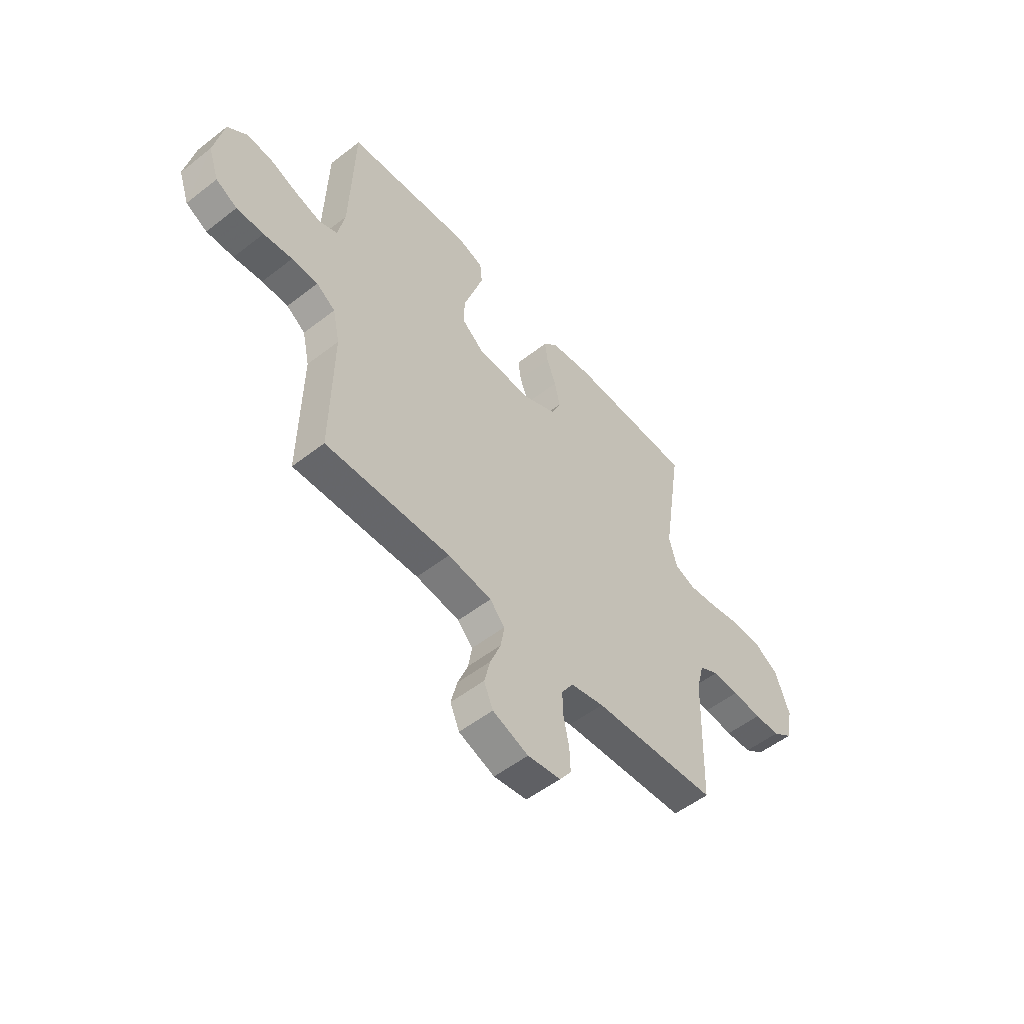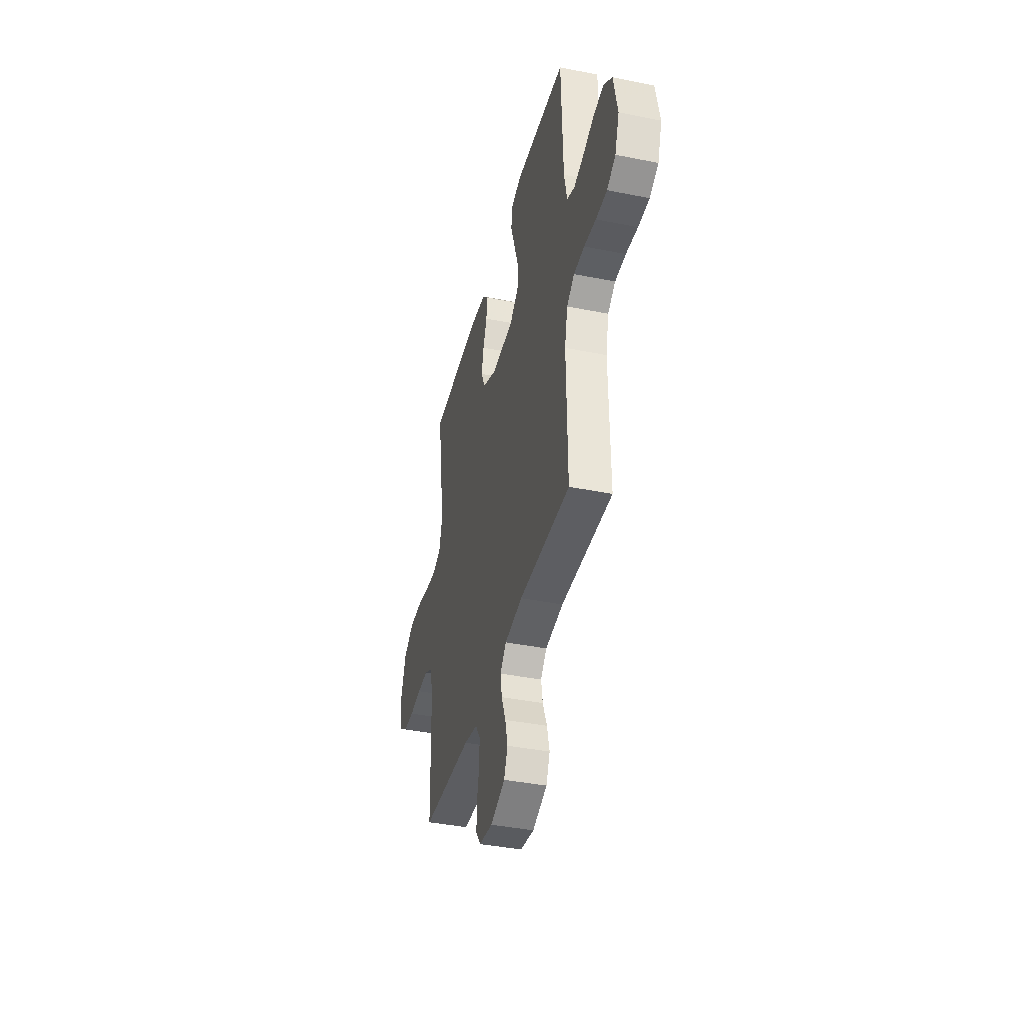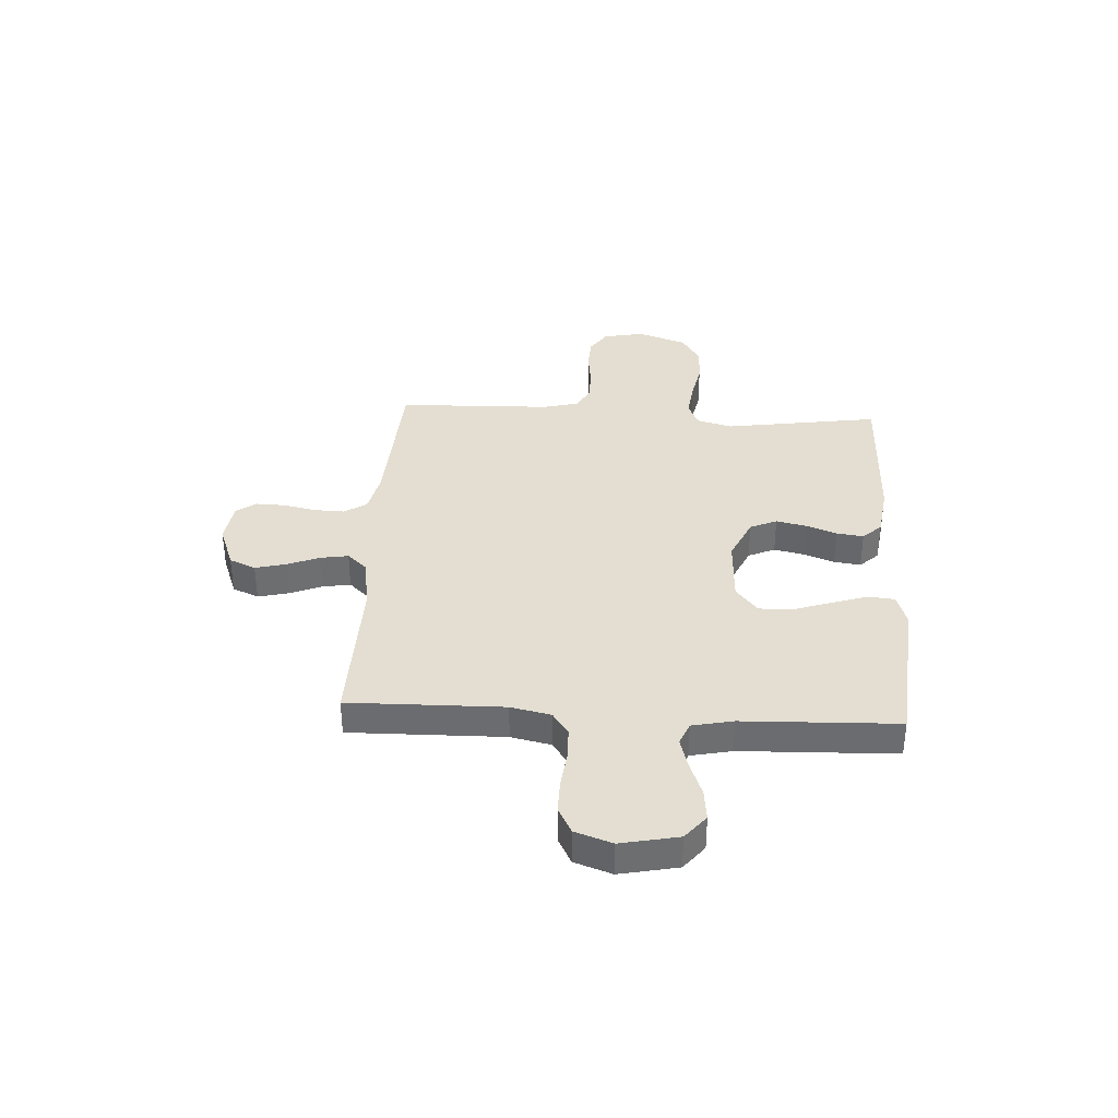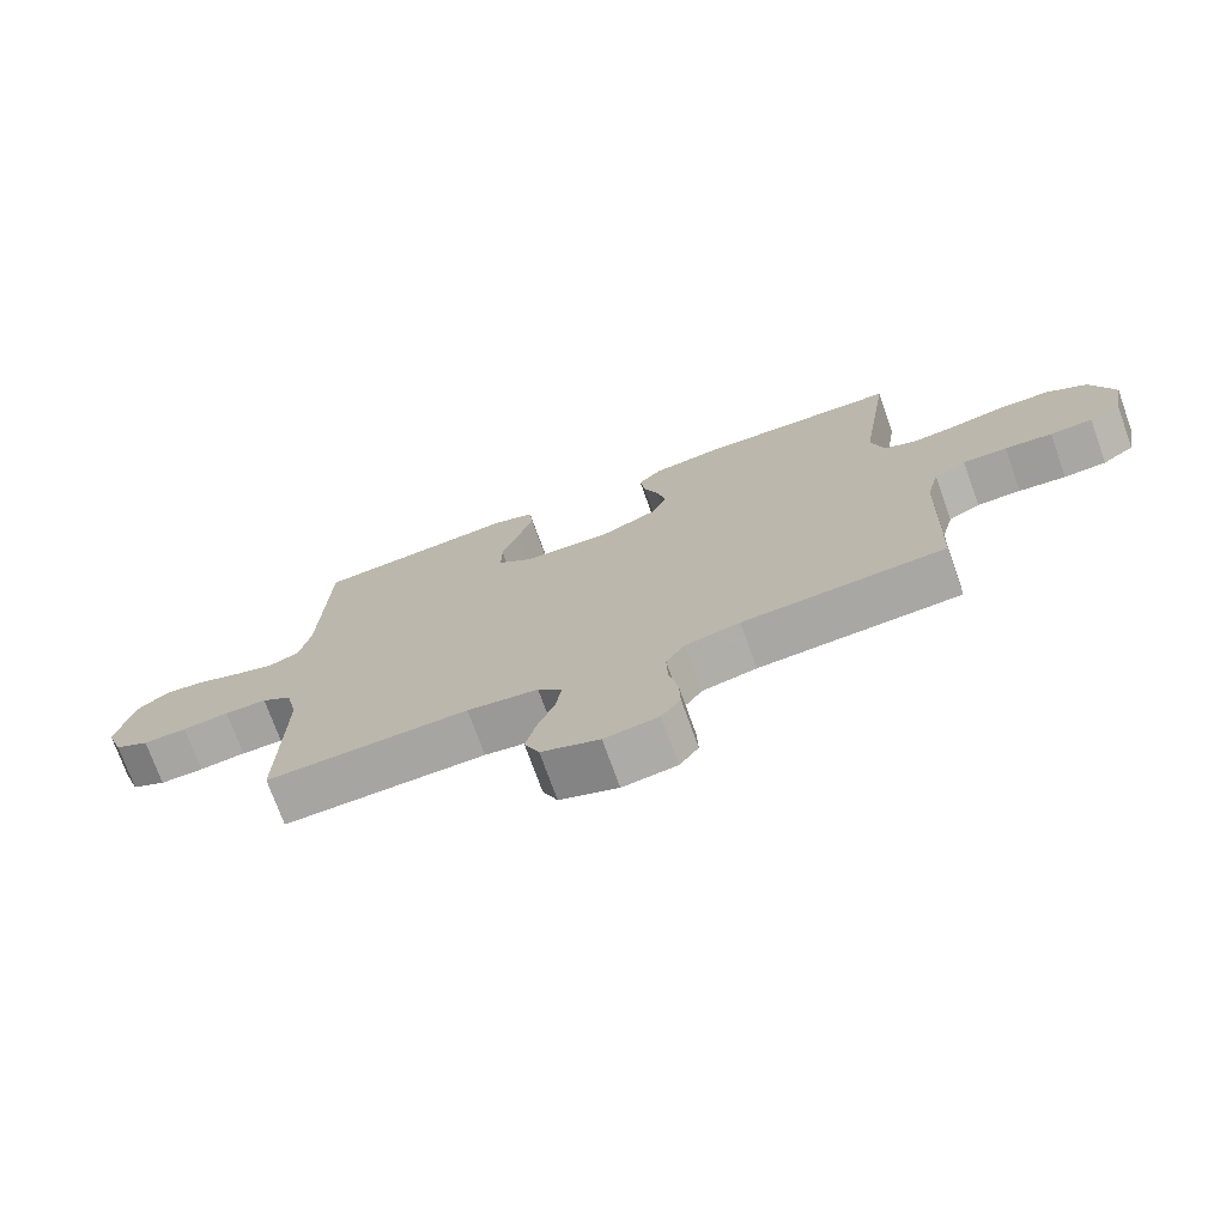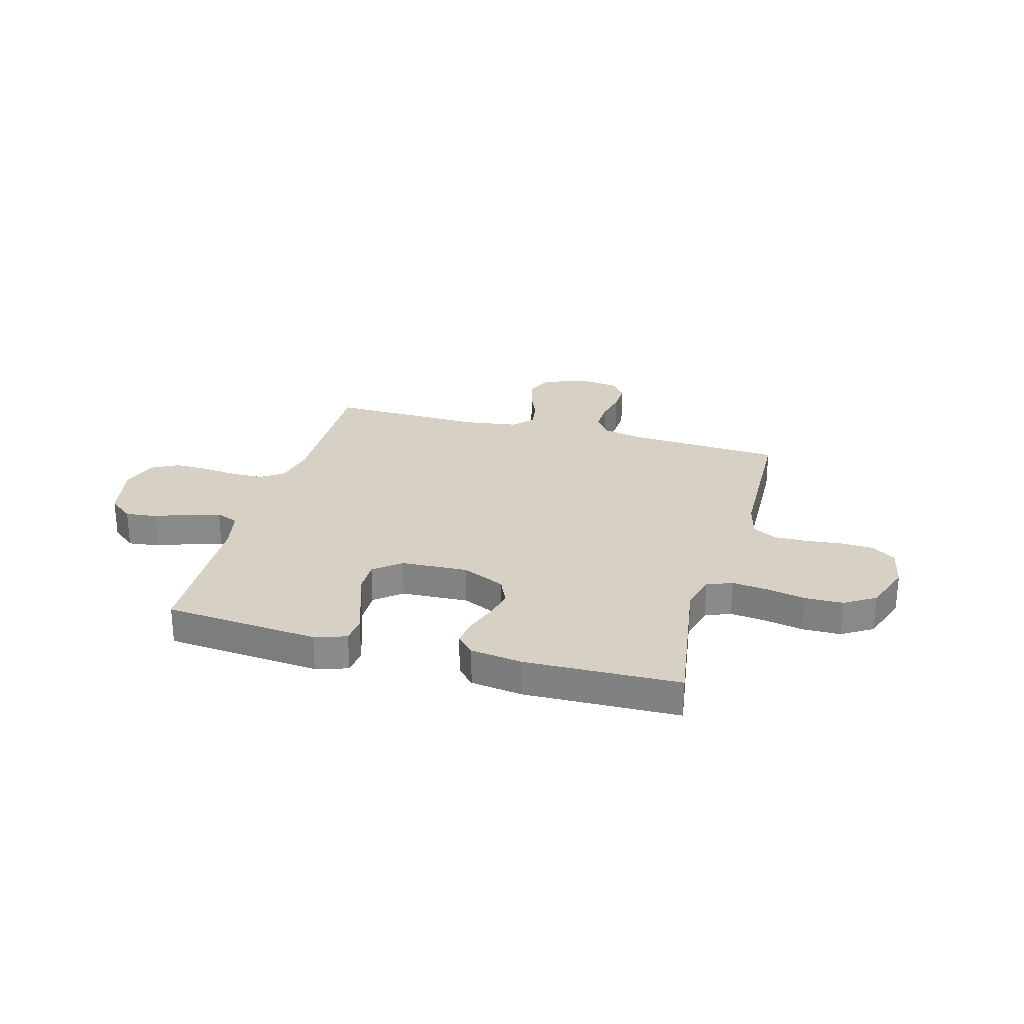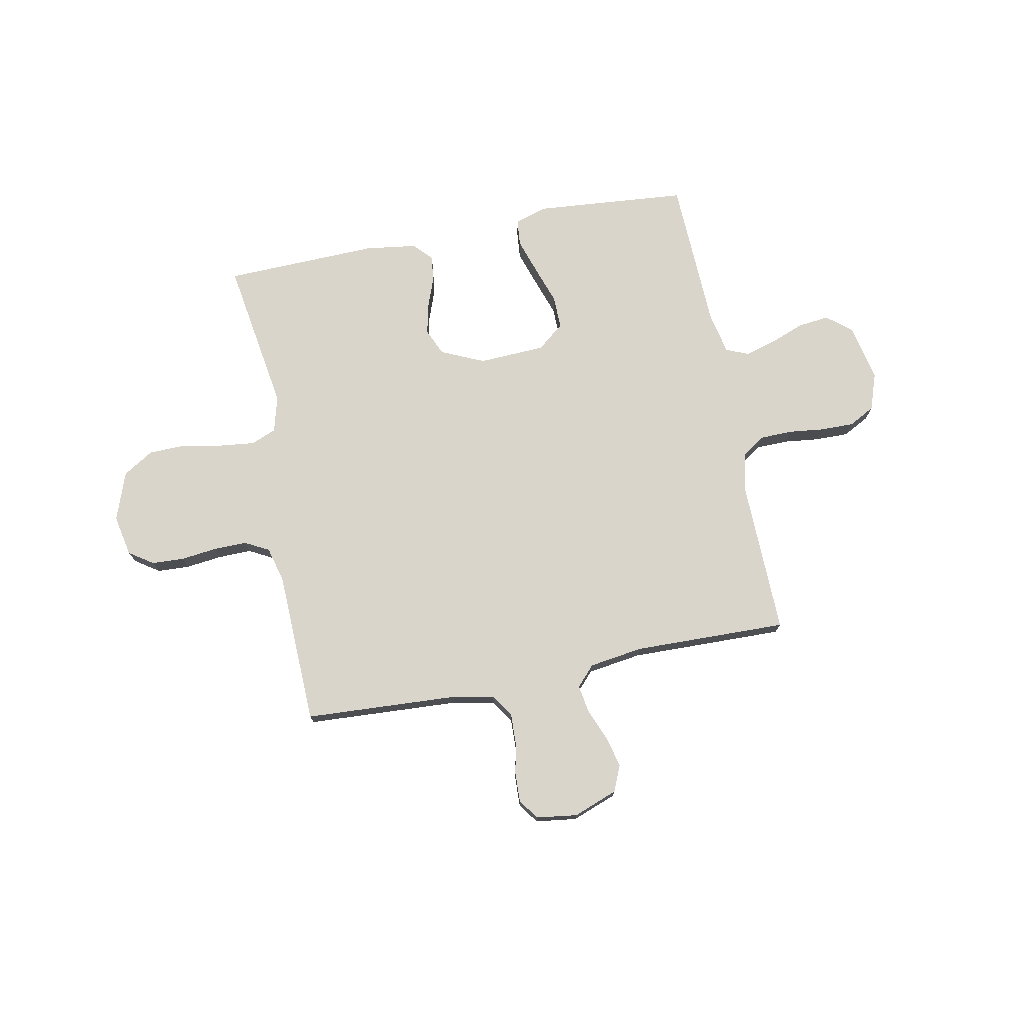
<metadata>
{"format":"obj","ext":"obj","renderer":"f3d","projection":"perspective","resolution":1024,"background":"white","views":[{"elev":-52.9,"azim":-50.1,"up":"+Z"},{"elev":-39.6,"azim":-104.0,"up":"+Z"},{"elev":36.1,"azim":-86.7,"up":"+Y"},{"elev":-73.3,"azim":19.7,"up":"+Z"},{"elev":26.8,"azim":15.4,"up":"+Y"},{"elev":74.5,"azim":168.8,"up":"+Y"}]}
</metadata>
<code>
v 0.5 0.07 0.5
v 0.454 0.07 0.2
v 0.473 0.07 0.13
v 0.522 0.07 0.11
v 0.591 0.07 0.118
v 0.667 0.07 0.133
v 0.741 0.07 0.132
v 0.801 0.07 0.095
v 0.835 0.07 0
v 0.819 0.07 -0.08
v 0.772 0.07 -0.112
v 0.709 0.07 -0.115
v 0.639 0.07 -0.107
v 0.574 0.07 -0.106
v 0.527 0.07 -0.131
v 0.509 0.07 -0.2
v 0.5 0.07 -0.5
v 0.2 0.07 -0.517
v 0.12 0.07 -0.534
v 0.091 0.07 -0.577
v 0.093 0.07 -0.636
v 0.106 0.07 -0.699
v 0.108 0.07 -0.756
v 0.08 0.07 -0.795
v 0 0.07 -0.806
v -0.086 0.07 -0.774
v -0.108 0.07 -0.723
v -0.093 0.07 -0.663
v -0.068 0.07 -0.601
v -0.059 0.07 -0.547
v -0.095 0.07 -0.508
v -0.2 0.07 -0.493
v -0.5 0.07 -0.5
v -0.495 0.07 -0.2
v -0.512 0.07 -0.122
v -0.557 0.07 -0.091
v -0.62 0.07 -0.09
v -0.689 0.07 -0.098
v -0.754 0.07 -0.099
v -0.805 0.07 -0.072
v -0.83 0.07 0
v -0.807 0.07 0.112
v -0.759 0.07 0.151
v -0.697 0.07 0.144
v -0.631 0.07 0.119
v -0.571 0.07 0.102
v -0.527 0.07 0.12
v -0.51 0.07 0.2
v -0.5 0.07 0.5
v -0.2 0.07 0.526
v -0.138 0.07 0.506
v -0.133 0.07 0.454
v -0.156 0.07 0.384
v -0.181 0.07 0.31
v -0.182 0.07 0.246
v -0.13 0.07 0.204
v 0 0.07 0.198
v 0.084 0.07 0.236
v 0.107 0.07 0.288
v 0.094 0.07 0.347
v 0.072 0.07 0.406
v 0.065 0.07 0.458
v 0.099 0.07 0.494
v 0.2 0.07 0.508
v 0.5 0 0.5
v 0.454 0 0.2
v 0.473 0 0.13
v 0.522 0 0.11
v 0.591 0 0.118
v 0.667 0 0.133
v 0.741 0 0.132
v 0.801 0 0.095
v 0.835 0 0
v 0.819 0 -0.08
v 0.772 0 -0.112
v 0.709 0 -0.115
v 0.639 0 -0.107
v 0.574 0 -0.106
v 0.527 0 -0.131
v 0.509 0 -0.2
v 0.5 0 -0.5
v 0.2 0 -0.517
v 0.12 0 -0.534
v 0.091 0 -0.577
v 0.093 0 -0.636
v 0.106 0 -0.699
v 0.108 0 -0.756
v 0.08 0 -0.795
v 0 0 -0.806
v -0.086 0 -0.774
v -0.108 0 -0.723
v -0.093 0 -0.663
v -0.068 0 -0.601
v -0.059 0 -0.547
v -0.095 0 -0.508
v -0.2 0 -0.493
v -0.5 0 -0.5
v -0.495 0 -0.2
v -0.512 0 -0.122
v -0.557 0 -0.091
v -0.62 0 -0.09
v -0.689 0 -0.098
v -0.754 0 -0.099
v -0.805 0 -0.072
v -0.83 0 0
v -0.807 0 0.112
v -0.759 0 0.151
v -0.697 0 0.144
v -0.631 0 0.119
v -0.571 0 0.102
v -0.527 0 0.12
v -0.51 0 0.2
v -0.5 0 0.5
v -0.2 0 0.526
v -0.138 0 0.506
v -0.133 0 0.454
v -0.156 0 0.384
v -0.181 0 0.31
v -0.182 0 0.246
v -0.13 0 0.204
v 0 0 0.198
v 0.084 0 0.236
v 0.107 0 0.288
v 0.094 0 0.347
v 0.072 0 0.406
v 0.065 0 0.458
v 0.099 0 0.494
v 0.2 0 0.508
f 63 64 1 2
f 60 61 62 63
f 59 60 63 2
f 58 59 2 3
f 57 58 3 4
f 56 57 4
f 51 52 53 54
f 49 50 51 54
f 48 49 54 55
f 47 48 55 56
f 42 43 44 45
f 42 45 46
f 41 42 46
f 40 41 46
f 37 38 39 40
f 36 37 40 46
f 35 36 46 47
f 32 33 34
f 31 32 34 35
f 26 27 28 29
f 26 29 30
f 25 26 30
f 24 25 30
f 21 22 23 24
f 20 21 24 30
f 19 20 30 31
f 16 17 18
f 15 16 18 19
f 10 11 12 13
f 10 13 14
f 9 10 14
f 8 9 14
f 5 6 7 8
f 4 5 8 14
f 56 4 14 15
f 31 35 47 56
f 15 19 31 56
f 66 65 128 127
f 127 126 125 124
f 66 127 124 123
f 67 66 123 122
f 68 67 122 121
f 68 121 120
f 118 117 116 115
f 118 115 114 113
f 119 118 113 112
f 120 119 112 111
f 109 108 107 106
f 110 109 106
f 110 106 105
f 110 105 104
f 104 103 102 101
f 110 104 101 100
f 111 110 100 99
f 98 97 96
f 99 98 96 95
f 93 92 91 90
f 94 93 90
f 94 90 89
f 94 89 88
f 88 87 86 85
f 94 88 85 84
f 95 94 84 83
f 82 81 80
f 83 82 80 79
f 77 76 75 74
f 78 77 74
f 78 74 73
f 78 73 72
f 72 71 70 69
f 78 72 69 68
f 79 78 68 120
f 120 111 99 95
f 120 95 83 79
f 1 65 66 2
f 2 66 67 3
f 3 67 68 4
f 4 68 69 5
f 5 69 70 6
f 6 70 71 7
f 7 71 72 8
f 8 72 73 9
f 9 73 74 10
f 10 74 75 11
f 11 75 76 12
f 12 76 77 13
f 13 77 78 14
f 14 78 79 15
f 15 79 80 16
f 16 80 81 17
f 17 81 82 18
f 18 82 83 19
f 19 83 84 20
f 20 84 85 21
f 21 85 86 22
f 22 86 87 23
f 23 87 88 24
f 24 88 89 25
f 25 89 90 26
f 26 90 91 27
f 27 91 92 28
f 28 92 93 29
f 29 93 94 30
f 30 94 95 31
f 31 95 96 32
f 32 96 97 33
f 33 97 98 34
f 34 98 99 35
f 35 99 100 36
f 36 100 101 37
f 37 101 102 38
f 38 102 103 39
f 39 103 104 40
f 40 104 105 41
f 41 105 106 42
f 42 106 107 43
f 43 107 108 44
f 44 108 109 45
f 45 109 110 46
f 46 110 111 47
f 47 111 112 48
f 48 112 113 49
f 49 113 114 50
f 50 114 115 51
f 51 115 116 52
f 52 116 117 53
f 53 117 118 54
f 54 118 119 55
f 55 119 120 56
f 56 120 121 57
f 57 121 122 58
f 58 122 123 59
f 59 123 124 60
f 60 124 125 61
f 61 125 126 62
f 62 126 127 63
f 63 127 128 64
f 64 128 65 1

</code>
